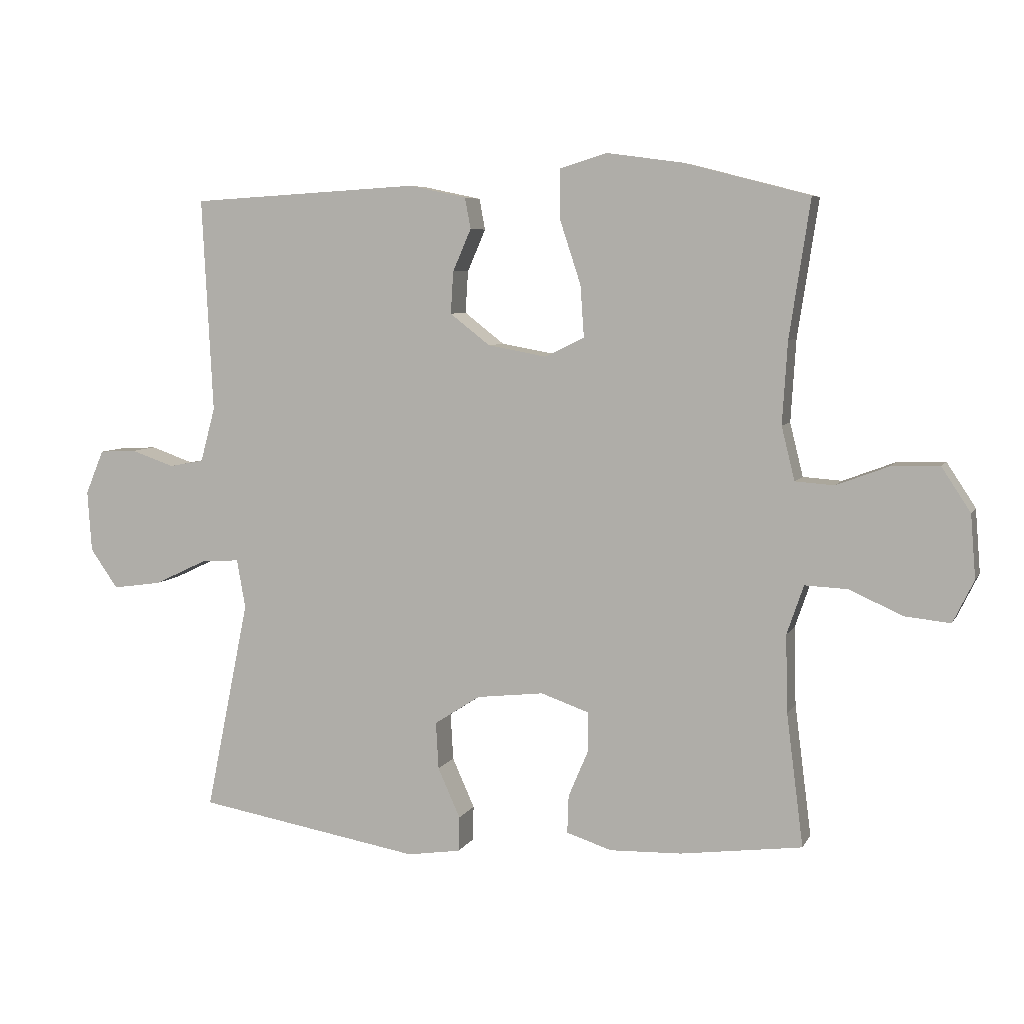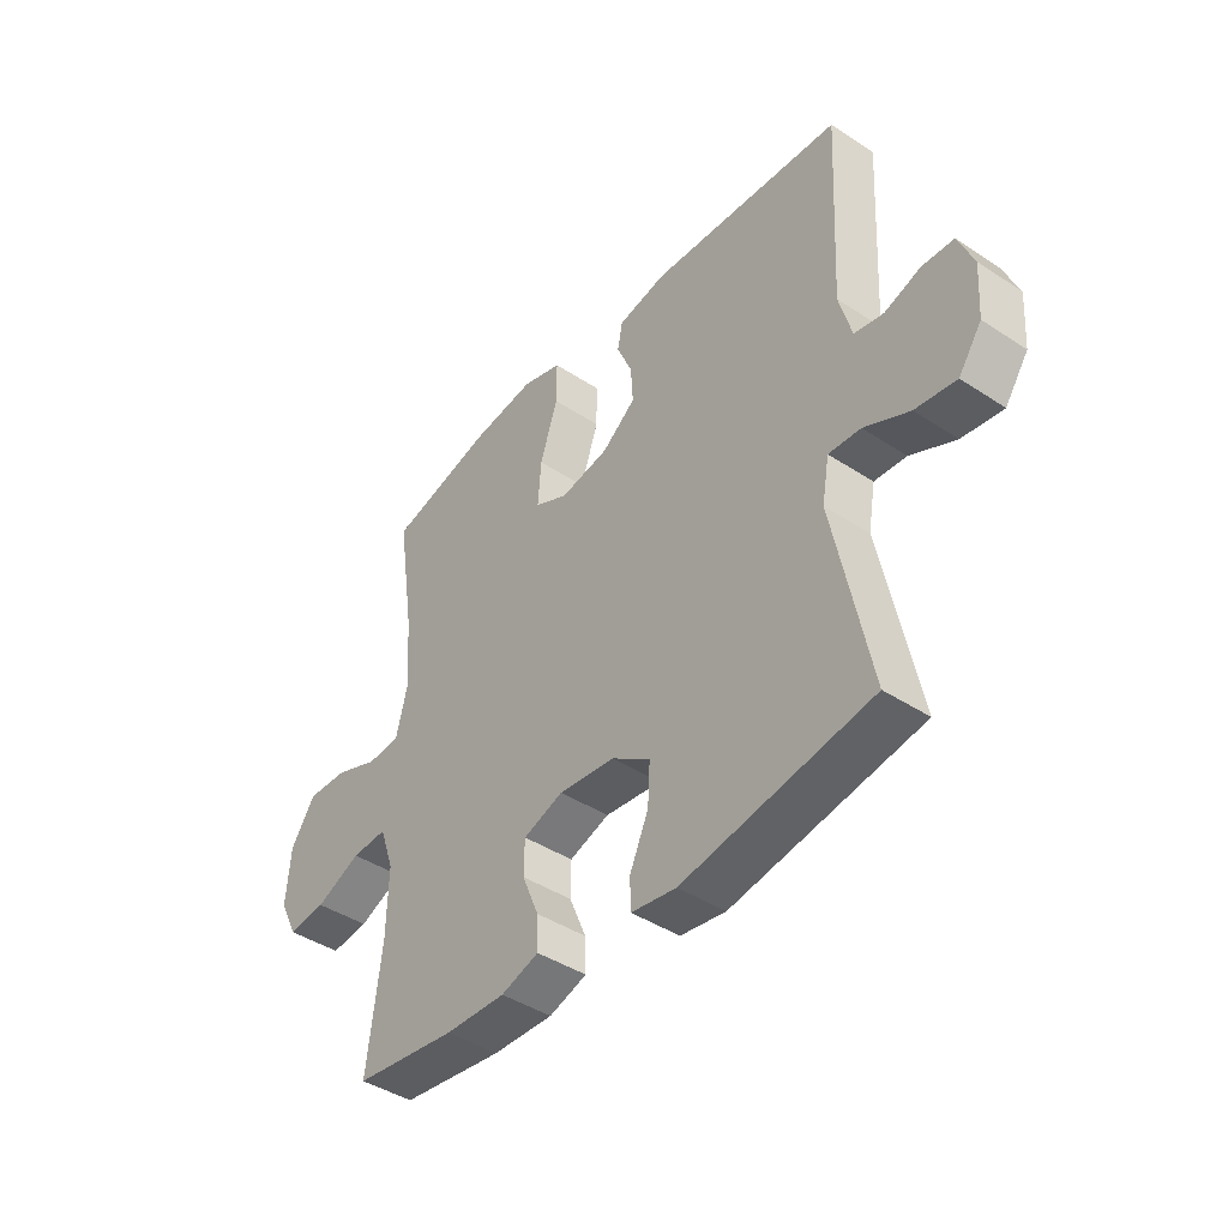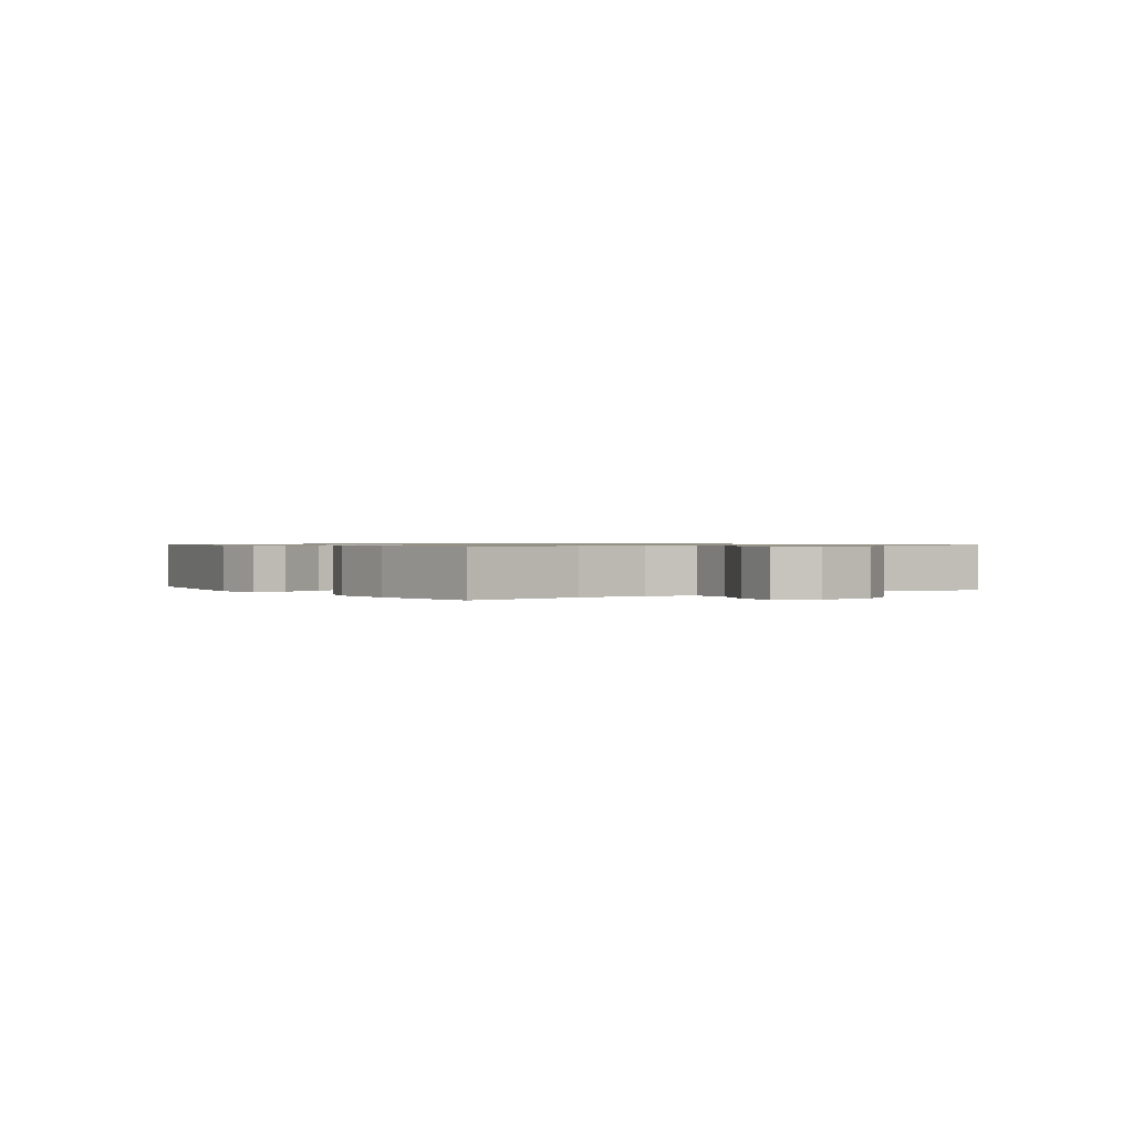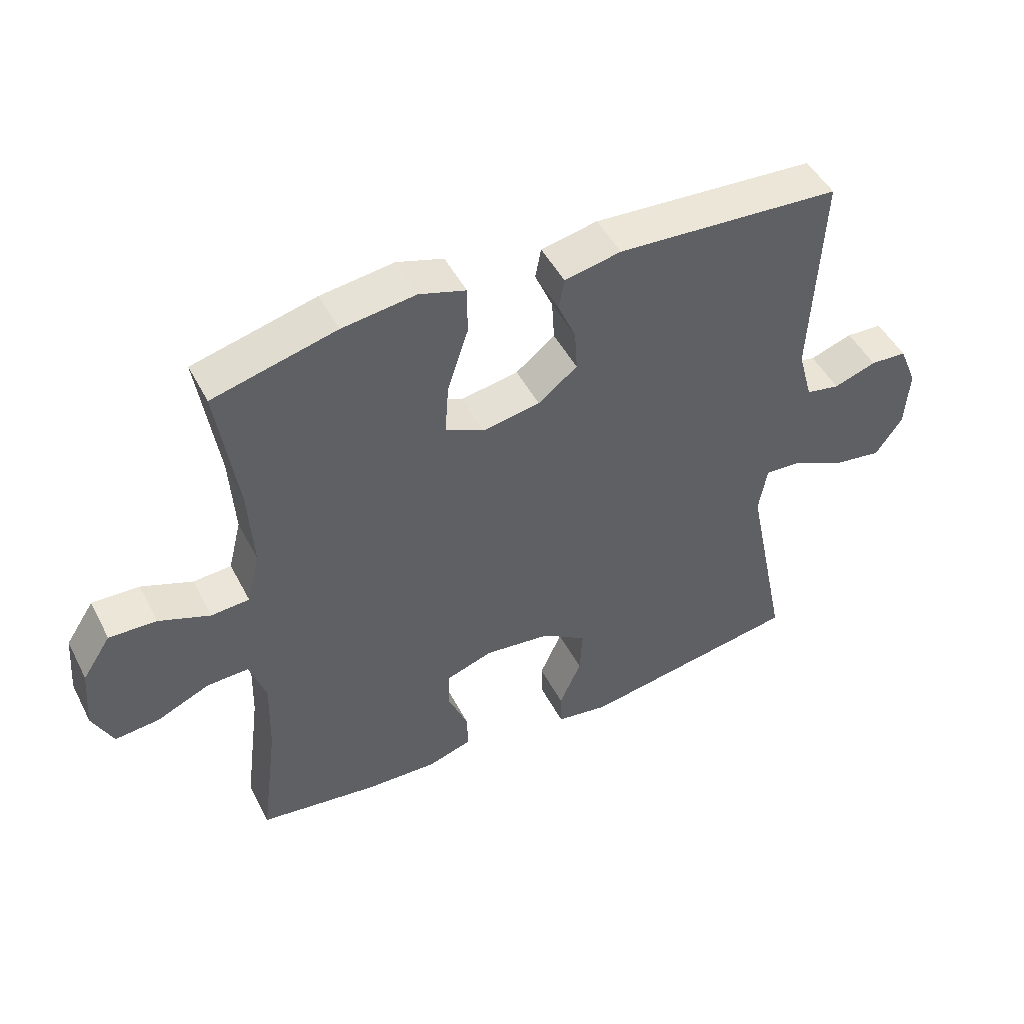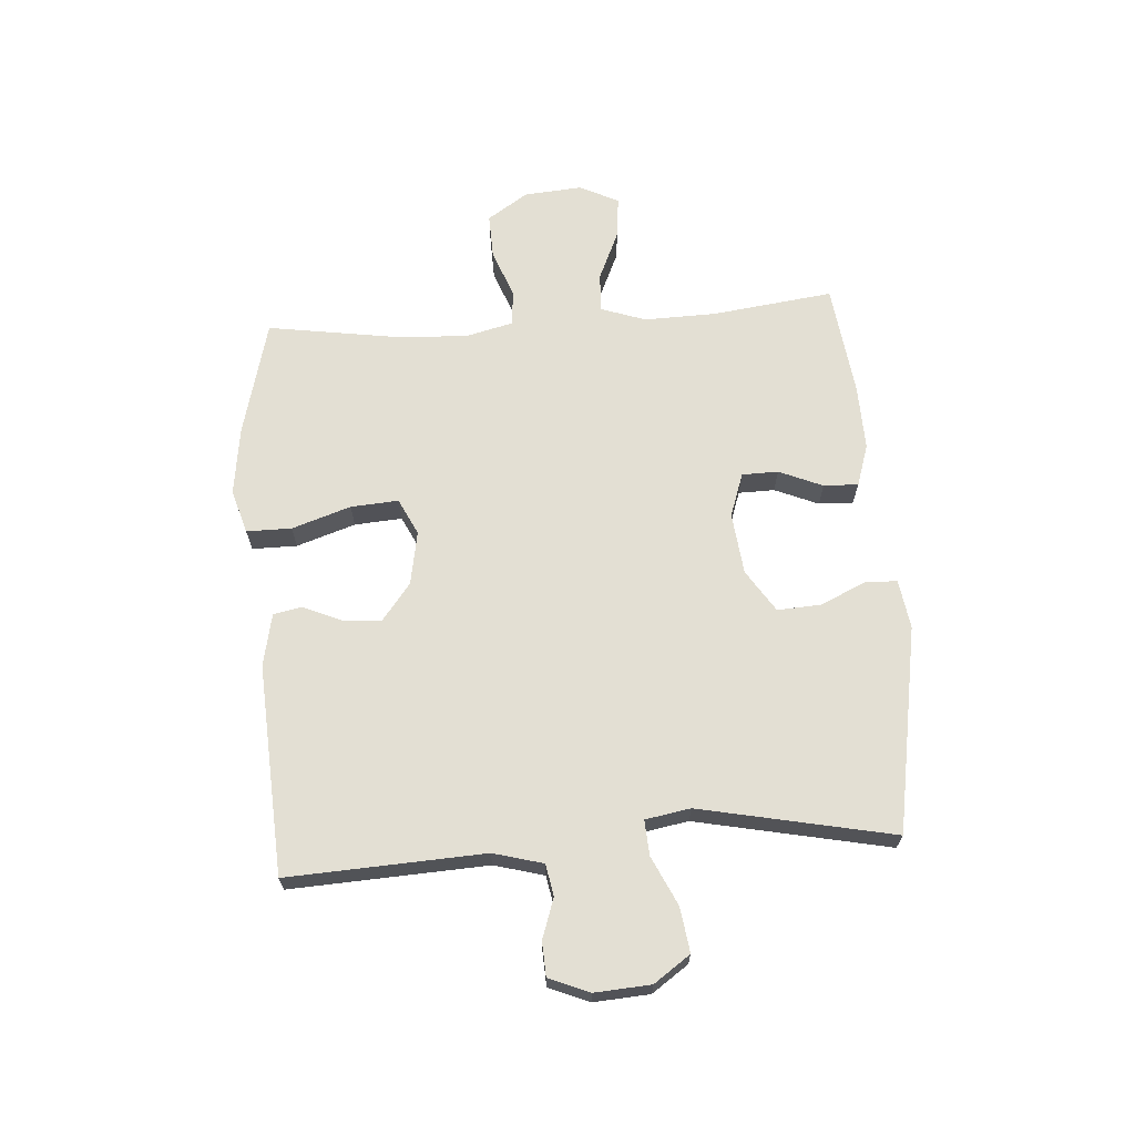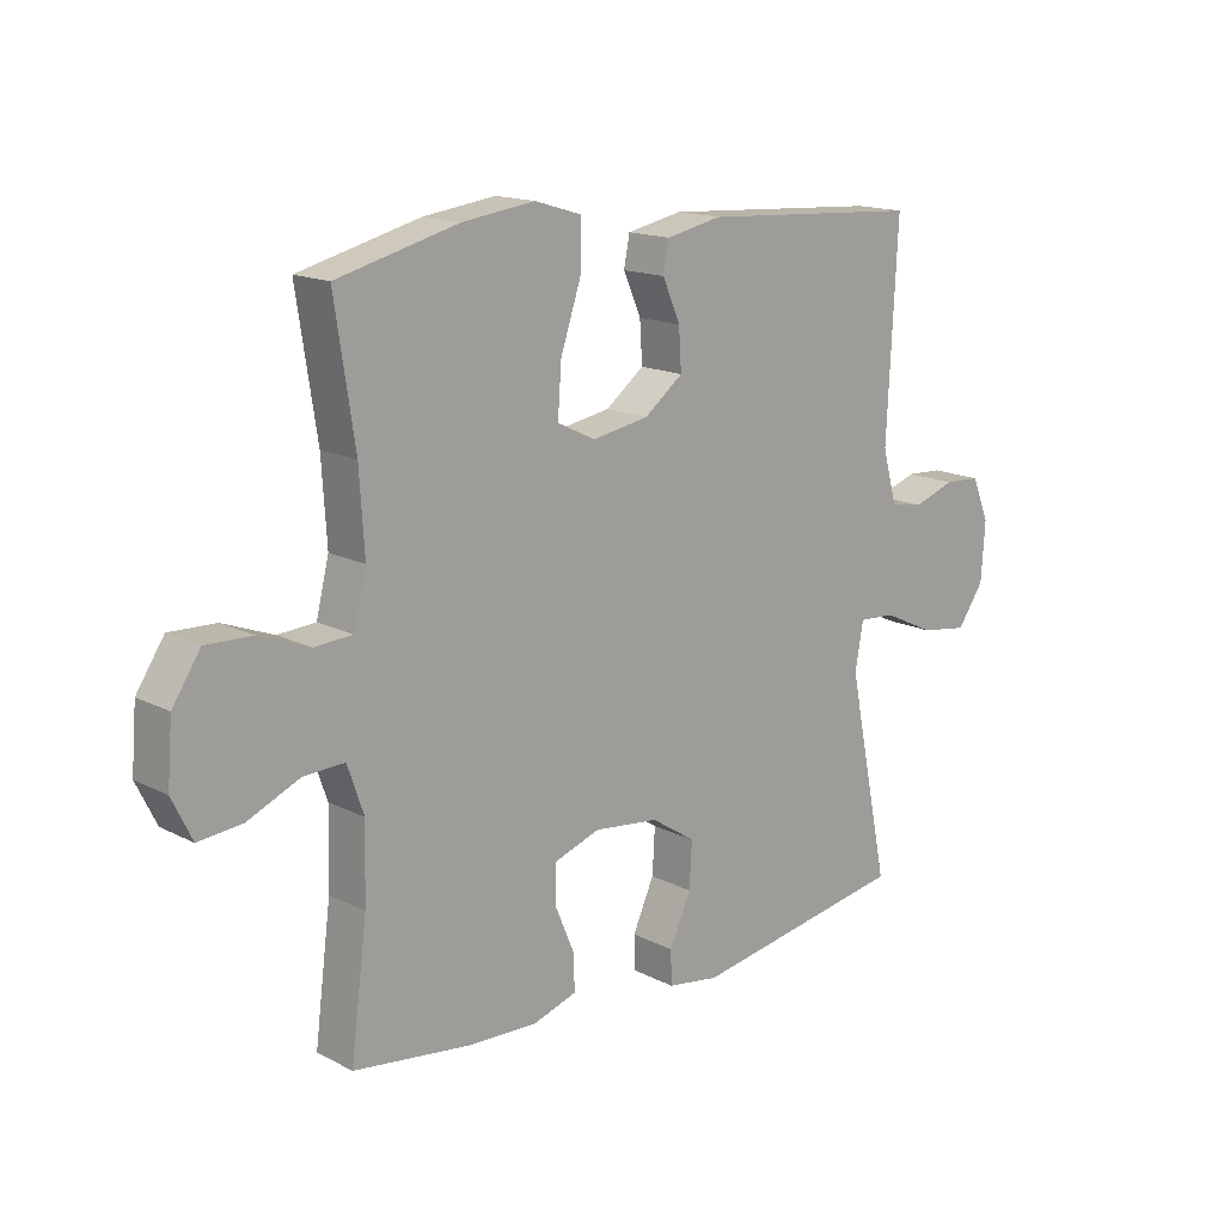
<metadata>
{"format":"obj","ext":"obj","renderer":"f3d","projection":"perspective","resolution":1024,"background":"white","views":[{"elev":6.3,"azim":-163.0,"up":"+Z"},{"elev":-42.3,"azim":51.7,"up":"+Z"},{"elev":0.8,"azim":-124.8,"up":"+Y"},{"elev":47.7,"azim":-26.4,"up":"+Z"},{"elev":67.1,"azim":86.0,"up":"+Y"},{"elev":15.4,"azim":-42.9,"up":"+Z"}]}
</metadata>
<code>
o path930
v -0.3023 0.0375 -0.5268
v -0.1881 0.0375 -0.5303
v -0.1165 0.0375 -0.507
v -0.1186 0.0375 -0.4472
v -0.1504 0.0375 -0.3718
v -0.1493 0.0375 -0.3093
v -0.07373 0.0375 -0.283
v 0.03265 0.0375 -0.295
v 0.1051 0.0375 -0.342
v 0.1008 0.0375 -0.4166
v 0.06549 0.0375 -0.4954
v 0.06685 0.0375 -0.5508
v 0.1518 0.0375 -0.5636
v 0.5068 0.0375 -0.5019
v 0.4381 0.0375 -0.1671
v 0.4517 0.0375 -0.08942
v 0.512 0.0375 -0.0932
v 0.5967 0.0375 -0.1331
v 0.6739 0.0375 -0.1439
v 0.7177 0.0375 -0.08133
v 0.7241 0.0375 0.01516
v 0.6952 0.0375 0.085
v 0.6364 0.0375 0.08786
v 0.5677 0.0375 0.0641
v 0.513 0.0375 0.07429
v 0.4897 0.0375 0.1601
v 0.5068 0.0375 0.4998
v 0.1445 0.0375 0.521
v 0.05357 0.0375 0.5018
v 0.04422 0.0375 0.4527
v 0.07324 0.0375 0.386
v 0.07747 0.0375 0.3195
v 0.0141 0.0375 0.2702
v -0.07837 0.0375 0.2533
v -0.1411 0.0375 0.2835
v -0.1352 0.0375 0.3659
v -0.1018 0.0375 0.4673
v -0.1017 0.0375 0.5449
v -0.1771 0.0375 0.5677
v -0.2956 0.0375 0.5515
v -0.4951 0.0375 0.4998
v -0.462 0.0375 0.2827
v -0.4539 0.0375 0.1528
v -0.4747 0.0375 0.06809
v -0.5364 0.0375 0.0637
v -0.6191 0.0375 0.09494
v -0.6952 0.0375 0.09729
v -0.7411 0.0375 0.02748
v -0.7492 0.0375 -0.0726
v -0.7161 0.0375 -0.1398
v -0.6443 0.0375 -0.1324
v -0.5592 0.0375 -0.09453
v -0.4919 0.0375 -0.09156
v -0.4653 0.0375 -0.1691
v -0.4685 0.0375 -0.2928
v -0.4951 0.0375 -0.5019
v -0.3023 -0.0375 -0.5268
v -0.1881 -0.0375 -0.5303
v -0.1165 -0.0375 -0.507
v -0.1186 -0.0375 -0.4472
v -0.1504 -0.0375 -0.3718
v -0.1493 -0.0375 -0.3093
v -0.07373 -0.0375 -0.283
v 0.03265 -0.0375 -0.295
v 0.1051 -0.0375 -0.342
v 0.1008 -0.0375 -0.4166
v 0.06549 -0.0375 -0.4954
v 0.06685 -0.0375 -0.5508
v 0.1518 -0.0375 -0.5636
v 0.5068 -0.0375 -0.5019
v 0.4381 -0.0375 -0.1671
v 0.4517 -0.0375 -0.08942
v 0.512 -0.0375 -0.0932
v 0.5967 -0.0375 -0.1331
v 0.6739 -0.0375 -0.1439
v 0.7177 -0.0375 -0.08133
v 0.7241 -0.0375 0.01516
v 0.6952 -0.0375 0.085
v 0.6364 -0.0375 0.08786
v 0.5677 -0.0375 0.0641
v 0.513 -0.0375 0.07429
v 0.4897 -0.0375 0.1601
v 0.5068 -0.0375 0.4998
v 0.1445 -0.0375 0.521
v 0.05357 -0.0375 0.5018
v 0.04422 -0.0375 0.4527
v 0.07324 -0.0375 0.386
v 0.07747 -0.0375 0.3195
v 0.0141 -0.0375 0.2702
v -0.07837 -0.0375 0.2533
v -0.1411 -0.0375 0.2835
v -0.1352 -0.0375 0.3659
v -0.1018 -0.0375 0.4673
v -0.1017 -0.0375 0.5449
v -0.1771 -0.0375 0.5677
v -0.2956 -0.0375 0.5515
v -0.4951 -0.0375 0.4998
v -0.462 -0.0375 0.2827
v -0.4539 -0.0375 0.1528
v -0.4747 -0.0375 0.06809
v -0.5364 -0.0375 0.0637
v -0.6191 -0.0375 0.09494
v -0.6952 -0.0375 0.09729
v -0.7411 -0.0375 0.02748
v -0.7492 -0.0375 -0.0726
v -0.7161 -0.0375 -0.1398
v -0.6443 -0.0375 -0.1324
v -0.5592 -0.0375 -0.09453
v -0.4919 -0.0375 -0.09156
v -0.4653 -0.0375 -0.1691
v -0.4685 -0.0375 -0.2928
v -0.4951 -0.0375 -0.5019
v 0.06685 0.0375 -0.5508
v 0.06685 0.0375 -0.5508
v 0.1518 0.0375 -0.5636
v 0.06549 0.0375 -0.4954
v -0.3023 0.0375 -0.5268
v -0.1881 0.0375 -0.5303
v -0.1165 0.0375 -0.507
v -0.1165 0.0375 -0.507
v 0.5068 0.0375 -0.5019
v 0.5068 0.0375 -0.5019
v -0.1186 0.0375 -0.4472
v -0.4951 0.0375 -0.5019
v -0.4951 0.0375 -0.5019
v 0.1008 0.0375 -0.4166
v -0.1504 0.0375 -0.3718
v 0.1051 0.0375 -0.342
v 0.1051 0.0375 -0.342
v -0.4685 0.0375 -0.2928
v -0.1493 0.0375 -0.3093
v -0.1493 0.0375 -0.3093
v 0.03265 0.0375 -0.295
v -0.07373 0.0375 -0.283
v -0.4653 0.0375 -0.1691
v 0.4381 0.0375 -0.1671
v -0.4919 0.0375 -0.09156
v -0.4919 0.0375 -0.09156
v 0.4517 0.0375 -0.08942
v 0.4517 0.0375 -0.08942
v 0.5967 0.0375 -0.1331
v 0.6739 0.0375 -0.1439
v 0.6739 0.0375 -0.1439
v 0.7177 0.0375 -0.08133
v -0.7492 0.0375 -0.0726
v -0.7161 0.0375 -0.1398
v -0.7161 0.0375 -0.1398
v -0.6443 0.0375 -0.1324
v 0.512 0.0375 -0.0932
v -0.5592 0.0375 -0.09453
v 0.7241 0.0375 0.01516
v -0.7411 0.0375 0.02748
v 0.6952 0.0375 0.085
v 0.6952 0.0375 0.085
v -0.6952 0.0375 0.09729
v -0.6191 0.0375 0.09494
v -0.5364 0.0375 0.0637
v -0.4747 0.0375 0.06809
v -0.4747 0.0375 0.06809
v 0.5677 0.0375 0.0641
v 0.513 0.0375 0.07429
v 0.513 0.0375 0.07429
v 0.6364 0.0375 0.08786
v -0.4539 0.0375 0.1528
v 0.4897 0.0375 0.1601
v -0.462 0.0375 0.2827
v -0.07837 0.0375 0.2533
v -0.1411 0.0375 0.2835
v -0.1411 0.0375 0.2835
v 0.0141 0.0375 0.2702
v 0.07747 0.0375 0.3195
v -0.1352 0.0375 0.3659
v 0.07324 0.0375 0.386
v -0.1018 0.0375 0.4673
v 0.04422 0.0375 0.4527
v -0.4951 0.0375 0.4998
v -0.4951 0.0375 0.4998
v 0.05357 0.0375 0.5018
v 0.05357 0.0375 0.5018
v -0.1017 0.0375 0.5449
v -0.1017 0.0375 0.5449
v 0.5068 0.0375 0.4998
v 0.5068 0.0375 0.4998
v 0.1445 0.0375 0.521
v -0.2956 0.0375 0.5515
v -0.1771 0.0375 0.5677
v 0.06685 -0.0375 -0.5508
v 0.06685 -0.0375 -0.5508
v 0.1518 -0.0375 -0.5636
v 0.06549 -0.0375 -0.4954
v -0.3023 -0.0375 -0.5268
v -0.1881 -0.0375 -0.5303
v -0.1165 -0.0375 -0.507
v -0.1165 -0.0375 -0.507
v 0.5068 -0.0375 -0.5019
v 0.5068 -0.0375 -0.5019
v -0.1186 -0.0375 -0.4472
v -0.4951 -0.0375 -0.5019
v -0.4951 -0.0375 -0.5019
v 0.1008 -0.0375 -0.4166
v -0.1504 -0.0375 -0.3718
v 0.1051 -0.0375 -0.342
v 0.1051 -0.0375 -0.342
v -0.4685 -0.0375 -0.2928
v -0.1493 -0.0375 -0.3093
v -0.1493 -0.0375 -0.3093
v 0.03265 -0.0375 -0.295
v -0.07373 -0.0375 -0.283
v -0.4653 -0.0375 -0.1691
v 0.4381 -0.0375 -0.1671
v -0.4919 -0.0375 -0.09156
v -0.4919 -0.0375 -0.09156
v 0.4517 -0.0375 -0.08942
v 0.4517 -0.0375 -0.08942
v 0.5967 -0.0375 -0.1331
v 0.6739 -0.0375 -0.1439
v 0.6739 -0.0375 -0.1439
v 0.7177 -0.0375 -0.08133
v -0.7492 -0.0375 -0.0726
v -0.7161 -0.0375 -0.1398
v -0.7161 -0.0375 -0.1398
v -0.6443 -0.0375 -0.1324
v 0.512 -0.0375 -0.0932
v -0.5592 -0.0375 -0.09453
v 0.7241 -0.0375 0.01516
v -0.7411 -0.0375 0.02748
v 0.6952 -0.0375 0.085
v 0.6952 -0.0375 0.085
v -0.6952 -0.0375 0.09729
v -0.6191 -0.0375 0.09494
v -0.5364 -0.0375 0.0637
v -0.4747 -0.0375 0.06809
v -0.4747 -0.0375 0.06809
v 0.5677 -0.0375 0.0641
v 0.513 -0.0375 0.07429
v 0.513 -0.0375 0.07429
v 0.6364 -0.0375 0.08786
v -0.4539 -0.0375 0.1528
v 0.4897 -0.0375 0.1601
v -0.462 -0.0375 0.2827
v -0.07837 -0.0375 0.2533
v -0.1411 -0.0375 0.2835
v -0.1411 -0.0375 0.2835
v 0.0141 -0.0375 0.2702
v 0.07747 -0.0375 0.3195
v -0.1352 -0.0375 0.3659
v 0.07324 -0.0375 0.386
v -0.1018 -0.0375 0.4673
v 0.04422 -0.0375 0.4527
v -0.4951 -0.0375 0.4998
v -0.4951 -0.0375 0.4998
v 0.05357 -0.0375 0.5018
v 0.05357 -0.0375 0.5018
v -0.1017 -0.0375 0.5449
v -0.1017 -0.0375 0.5449
v 0.5068 -0.0375 0.4998
v 0.5068 -0.0375 0.4998
v 0.1445 -0.0375 0.521
v -0.2956 -0.0375 0.5515
v -0.1771 -0.0375 0.5677
f 222 226 219
f 240 259 250
f 197 192 193
f 205 204 201
f 201 191 192
f 189 200 190
f 226 230 229
f 258 245 256
f 226 224 230
f 247 258 249
f 208 232 205
f 234 225 237
f 237 225 227
f 248 260 259
f 210 202 195
f 238 242 240
f 191 201 204
f 210 207 202
f 211 231 224
f 239 245 213
f 232 211 205
f 232 231 211
f 189 190 187
f 248 259 246
f 256 245 239
f 254 260 248
f 213 244 207
f 209 204 205
f 202 200 195
f 247 245 258
f 223 235 213
f 242 238 232
f 195 200 189
f 230 224 231
f 252 249 258
f 242 232 241
f 205 211 209
f 224 226 222
f 191 204 198
f 246 240 242
f 235 223 234
f 225 234 218
f 215 234 223
f 241 232 208
f 218 234 215
f 218 215 216
f 222 219 220
f 240 246 259
f 213 207 210
f 201 192 197
f 235 239 213
f 213 245 244
f 244 241 207
f 207 241 208
f 114 13 69 188
f 11 12 68 67
f 1 2 58 57
f 2 120 194 58
f 13 122 196 69
f 3 4 60 59
f 125 1 57 199
f 10 11 67 66
f 4 5 61 60
f 129 10 66 203
f 55 56 112 111
f 5 132 206 61
f 8 9 65 64
f 6 7 63 62
f 7 8 64 63
f 54 55 111 110
f 14 15 71 70
f 138 54 110 212
f 15 140 214 71
f 18 143 217 74
f 19 20 76 75
f 49 147 221 105
f 50 51 107 106
f 17 18 74 73
f 51 52 108 107
f 52 53 109 108
f 16 17 73 72
f 20 21 77 76
f 48 49 105 104
f 21 154 228 77
f 47 48 104 103
f 46 47 103 102
f 45 46 102 101
f 159 45 101 233
f 24 162 236 80
f 23 24 80 79
f 22 23 79 78
f 43 44 100 99
f 25 26 82 81
f 42 43 99 98
f 34 169 243 90
f 33 34 90 89
f 32 33 89 88
f 35 36 92 91
f 31 32 88 87
f 36 37 93 92
f 30 31 87 86
f 177 42 98 251
f 179 30 86 253
f 37 181 255 93
f 26 183 257 82
f 28 29 85 84
f 27 28 84 83
f 40 41 97 96
f 39 40 96 95
f 38 39 95 94
f 148 145 152
f 166 176 185
f 123 119 118
f 131 127 130
f 127 118 117
f 115 116 126
f 152 155 156
f 184 182 171
f 152 156 150
f 173 175 184
f 134 131 158
f 160 163 151
f 163 153 151
f 174 185 186
f 136 121 128
f 164 166 168
f 117 130 127
f 136 128 133
f 137 150 157
f 165 139 171
f 158 131 137
f 158 137 157
f 115 113 116
f 174 172 185
f 182 165 171
f 180 174 186
f 139 133 170
f 135 131 130
f 128 121 126
f 173 184 171
f 149 139 161
f 168 158 164
f 121 115 126
f 156 157 150
f 178 184 175
f 168 167 158
f 131 135 137
f 150 148 152
f 117 124 130
f 172 168 166
f 161 160 149
f 151 144 160
f 141 149 160
f 167 134 158
f 144 141 160
f 144 142 141
f 148 146 145
f 166 185 172
f 139 136 133
f 127 123 118
f 161 139 165
f 139 170 171
f 170 133 167
f 133 134 167

</code>
